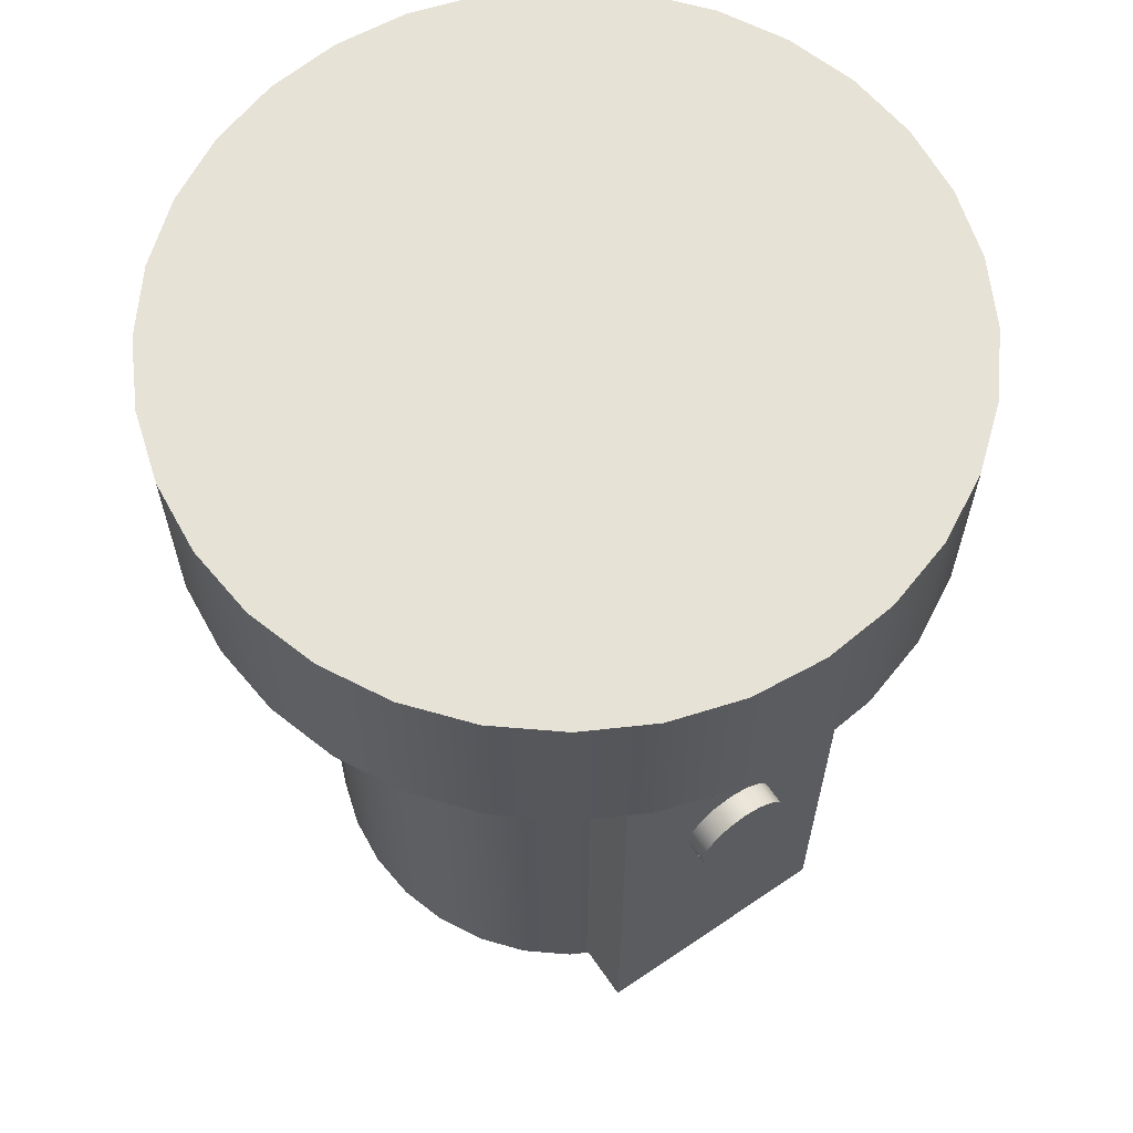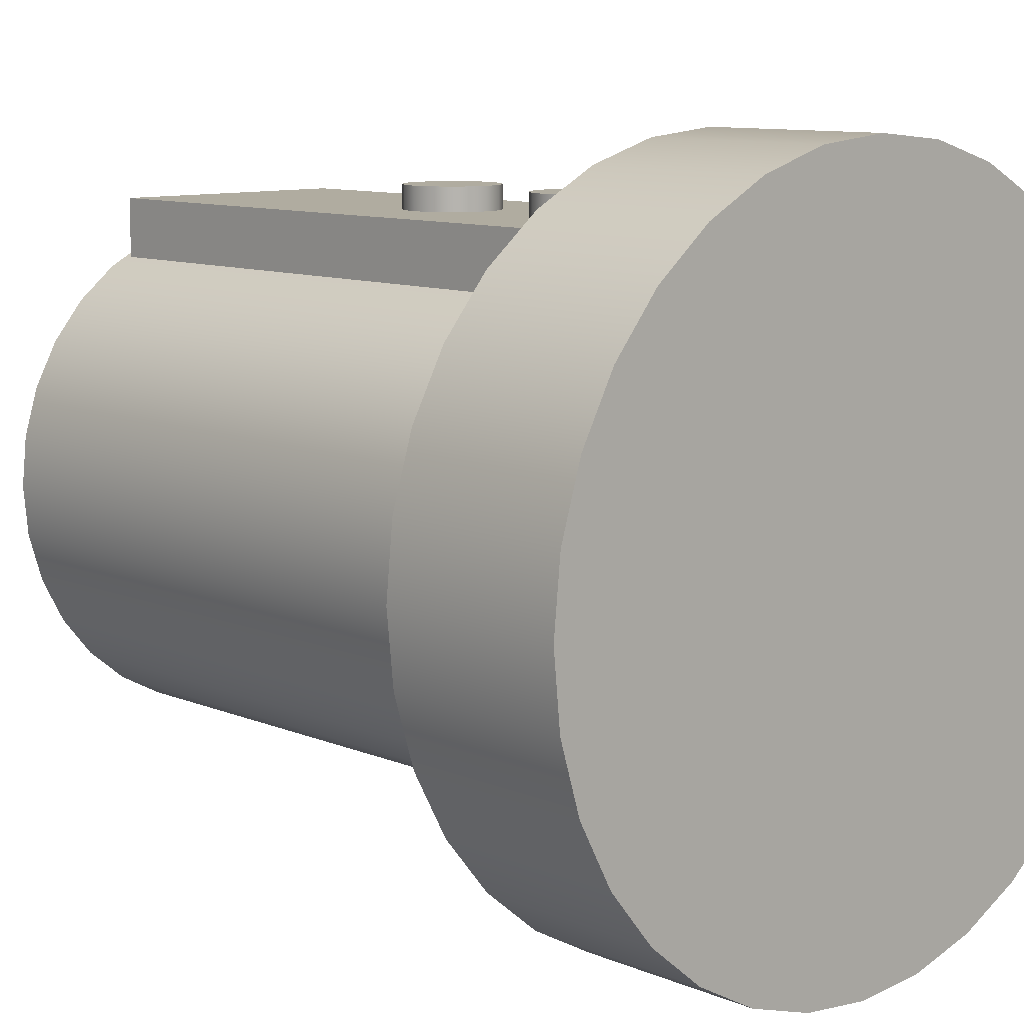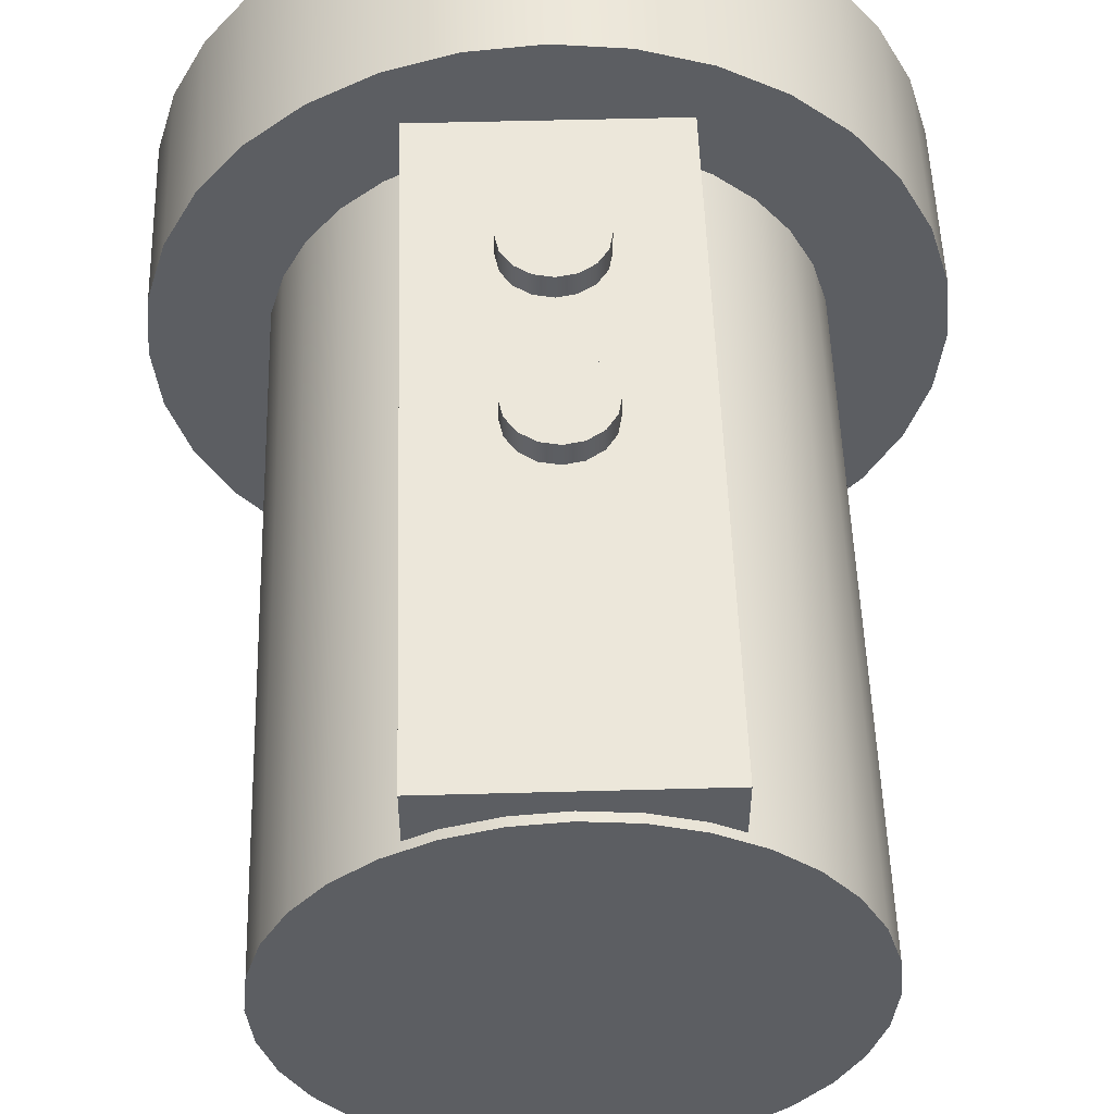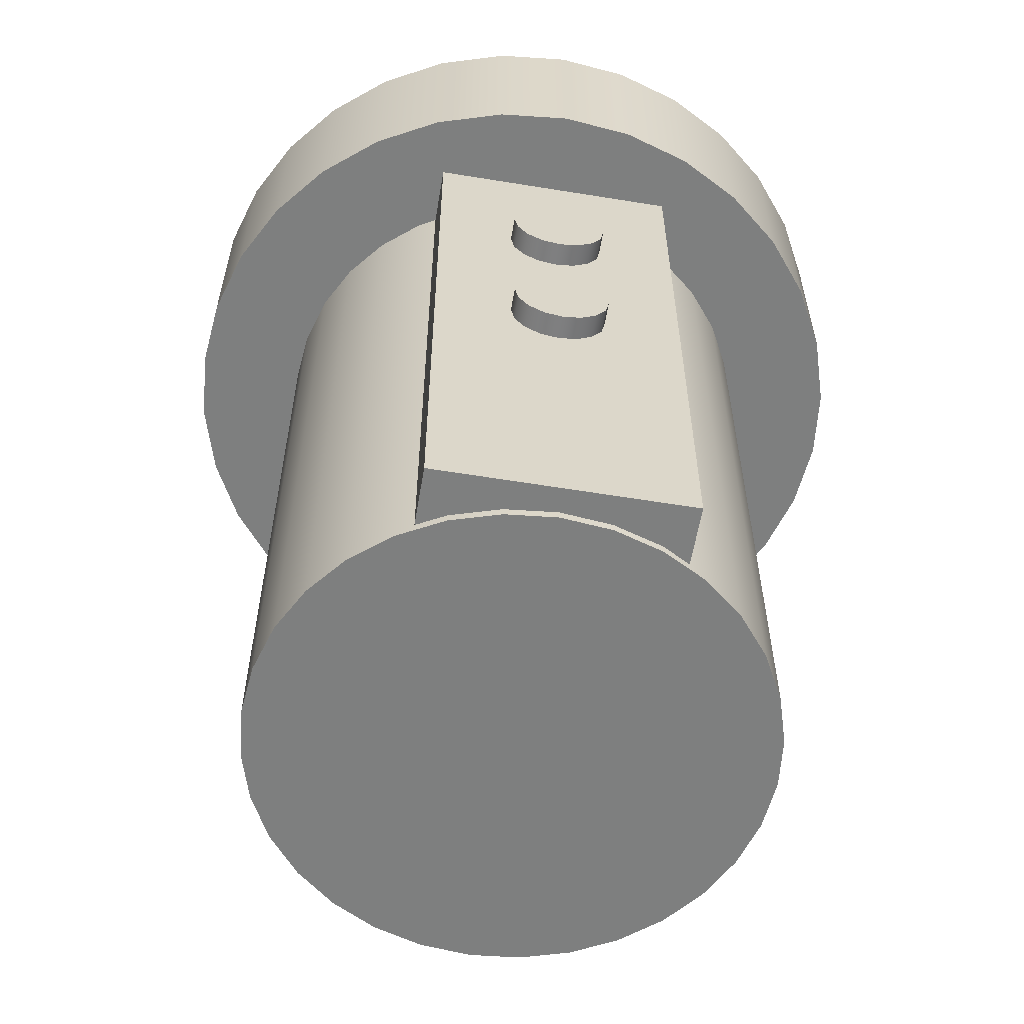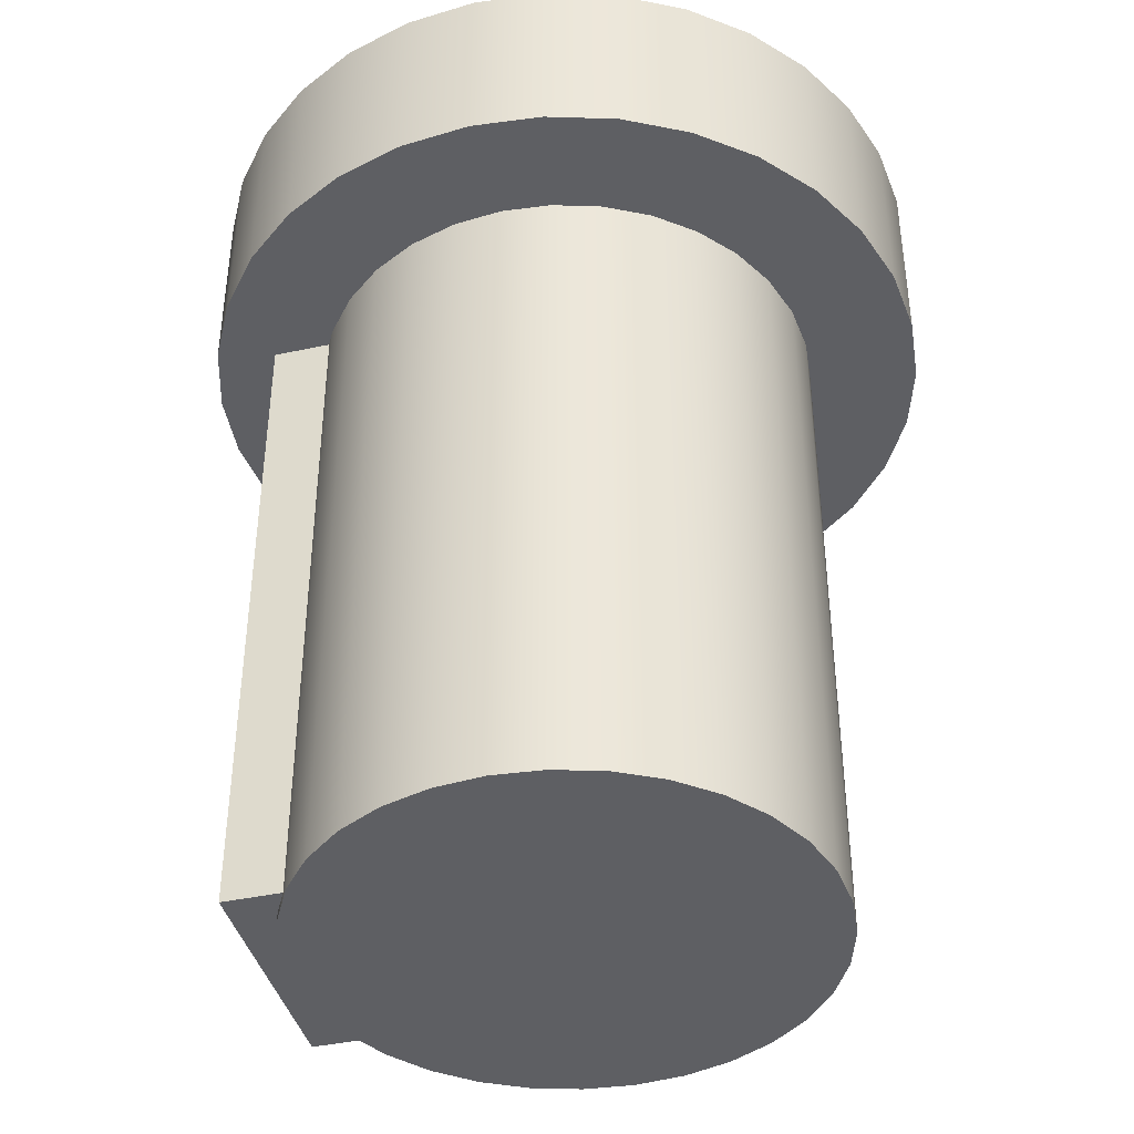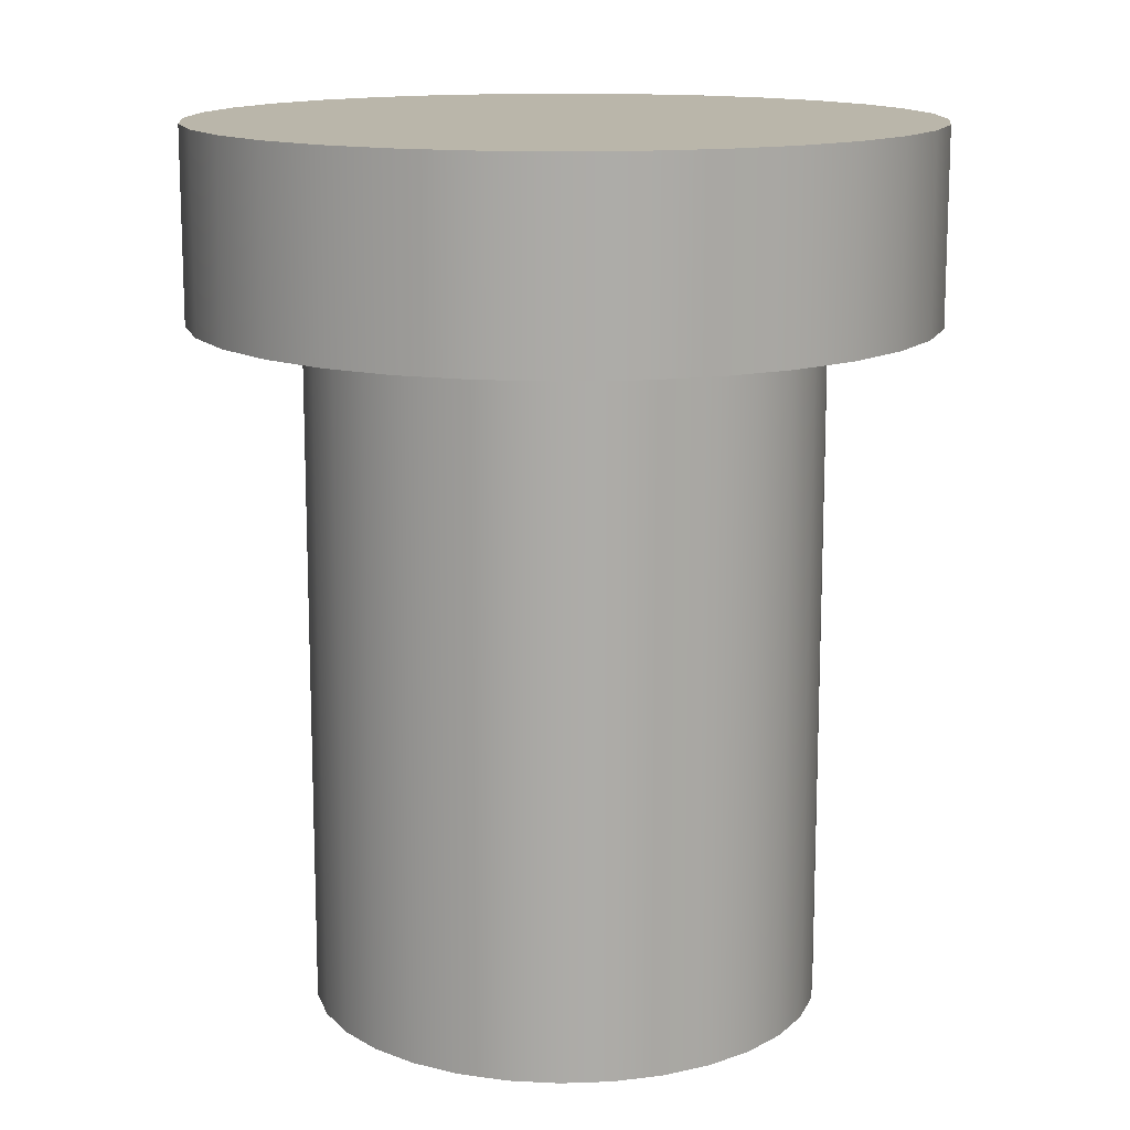
<metadata>
{"format":"obj","ext":"obj","renderer":"f3d","projection":"perspective","resolution":1024,"background":"white","views":[{"elev":63.3,"azim":-34.5,"up":"+Y"},{"elev":9.9,"azim":137.1,"up":"+Z"},{"elev":51.9,"azim":-1.7,"up":"+Z"},{"elev":-59.6,"azim":-9.5,"up":"+Y"},{"elev":-41.0,"azim":104.7,"up":"+Y"},{"elev":13.8,"azim":-145.2,"up":"+Y"}]}
</metadata>
<code>
o switch.001
v 0.5 0.5 0.553
v 0.4897 0.5 0.552
v 0.4797 0.5 0.5489
v 0.4706 0.5 0.5441
v 0.4625 0.5 0.5375
v 0.456 0.5 0.5294
v 0.4511 0.5 0.5203
v 0.448 0.5 0.5103
v 0.447 0.5 0.5
v 0.448 0.5 0.4897
v 0.4511 0.5 0.4797
v 0.456 0.5 0.4706
v 0.4625 0.5 0.4625
v 0.4706 0.5 0.456
v 0.4797 0.5 0.4511
v 0.4897 0.5 0.448
v 0.5 0.5 0.447
v 0.5103 0.5 0.448
v 0.5203 0.5 0.4511
v 0.5294 0.5 0.456
v 0.5375 0.5 0.4625
v 0.5441 0.5 0.4706
v 0.5489 0.5 0.4797
v 0.552 0.5 0.4897
v 0.553 0.5 0.5
v 0.552 0.5 0.5103
v 0.5489 0.5 0.5203
v 0.5441 0.5 0.5294
v 0.5375 0.5 0.5375
v 0.5294 0.5 0.5441
v 0.5203 0.5 0.5489
v 0.5103 0.5 0.552
v 0.5 0.6425 0.553
v 0.4897 0.6425 0.552
v 0.4797 0.6425 0.5489
v 0.4706 0.6425 0.5441
v 0.4625 0.6425 0.5375
v 0.456 0.6425 0.5294
v 0.4511 0.6425 0.5203
v 0.448 0.6425 0.5103
v 0.447 0.6425 0.5
v 0.448 0.6425 0.4897
v 0.4511 0.6425 0.4797
v 0.456 0.6425 0.4706
v 0.4625 0.6425 0.4625
v 0.4706 0.6425 0.456
v 0.4797 0.6425 0.4511
v 0.4897 0.6425 0.448
v 0.5 0.6425 0.447
v 0.5103 0.6425 0.448
v 0.5203 0.6425 0.4511
v 0.5294 0.6425 0.456
v 0.5375 0.6425 0.4625
v 0.5441 0.6425 0.4706
v 0.5489 0.6425 0.4797
v 0.552 0.6425 0.4897
v 0.553 0.6425 0.5
v 0.552 0.6425 0.5103
v 0.5489 0.6425 0.5203
v 0.5441 0.6425 0.5294
v 0.5375 0.6425 0.5375
v 0.5294 0.6425 0.5441
v 0.5203 0.6425 0.5489
v 0.5103 0.6425 0.552
v 0.5 0.6425 0.5759
v 0.4852 0.6425 0.5745
v 0.4709 0.6425 0.5701
v 0.4578 0.6425 0.5631
v 0.4463 0.6425 0.5537
v 0.4369 0.6425 0.5422
v 0.4299 0.6425 0.5291
v 0.4255 0.6425 0.5148
v 0.4241 0.6425 0.5
v 0.4255 0.6425 0.4852
v 0.4299 0.6425 0.4709
v 0.4369 0.6425 0.4578
v 0.4463 0.6425 0.4463
v 0.4578 0.6425 0.4369
v 0.4709 0.6425 0.4299
v 0.4852 0.6425 0.4255
v 0.5 0.6425 0.4241
v 0.5148 0.6425 0.4255
v 0.5291 0.6425 0.4299
v 0.5422 0.6425 0.4369
v 0.5537 0.6425 0.4463
v 0.5631 0.6425 0.4578
v 0.5701 0.6425 0.4709
v 0.5745 0.6425 0.4852
v 0.5759 0.6425 0.5
v 0.5745 0.6425 0.5148
v 0.5701 0.6425 0.5291
v 0.5631 0.6425 0.5422
v 0.5537 0.6425 0.5537
v 0.5422 0.6425 0.5631
v 0.5291 0.6425 0.5701
v 0.5148 0.6425 0.5745
v 0.4852 0.6821 0.5745
v 0.5 0.6821 0.5759
v 0.4709 0.6821 0.5701
v 0.4578 0.6821 0.5631
v 0.4463 0.6821 0.5537
v 0.4369 0.6821 0.5422
v 0.4299 0.6821 0.5291
v 0.4255 0.6821 0.5148
v 0.4241 0.6821 0.5
v 0.4255 0.6821 0.4852
v 0.4299 0.6821 0.4709
v 0.4369 0.6821 0.4578
v 0.4463 0.6821 0.4463
v 0.4578 0.6821 0.4369
v 0.4709 0.6821 0.4299
v 0.4852 0.6821 0.4255
v 0.5 0.6821 0.4241
v 0.5148 0.6821 0.4255
v 0.5291 0.6821 0.4299
v 0.5422 0.6821 0.4369
v 0.5537 0.6821 0.4463
v 0.5631 0.6821 0.4578
v 0.5701 0.6821 0.4709
v 0.5745 0.6821 0.4852
v 0.5759 0.6821 0.5
v 0.5745 0.6821 0.5148
v 0.5701 0.6821 0.5291
v 0.5631 0.6821 0.5422
v 0.5537 0.6821 0.5537
v 0.5422 0.6821 0.5631
v 0.5291 0.6821 0.5701
v 0.5148 0.6821 0.5745
v 0.474 0.5019 0.532
v 0.474 0.5019 0.5582
v 0.474 0.6467 0.532
v 0.474 0.6467 0.5582
v 0.526 0.5019 0.532
v 0.526 0.5019 0.5582
v 0.526 0.6467 0.532
v 0.526 0.6467 0.5582
v 0.5 0.584 0.551
v 0.5 0.584 0.5631
v 0.5038 0.5832 0.551
v 0.5038 0.5832 0.5631
v 0.507 0.581 0.551
v 0.507 0.581 0.5631
v 0.5092 0.5778 0.551
v 0.5092 0.5778 0.5631
v 0.51 0.574 0.551
v 0.51 0.574 0.5631
v 0.5092 0.5702 0.551
v 0.5092 0.5702 0.5631
v 0.507 0.567 0.551
v 0.507 0.567 0.5631
v 0.5038 0.5648 0.551
v 0.5038 0.5648 0.5631
v 0.5 0.564 0.551
v 0.5 0.564 0.5631
v 0.4962 0.5648 0.551
v 0.4962 0.5648 0.5631
v 0.493 0.567 0.551
v 0.493 0.567 0.5631
v 0.4908 0.5702 0.551
v 0.4908 0.5702 0.5631
v 0.49 0.574 0.551
v 0.49 0.574 0.5631
v 0.4908 0.5778 0.551
v 0.4908 0.5778 0.5631
v 0.493 0.581 0.551
v 0.493 0.581 0.5631
v 0.4962 0.5832 0.551
v 0.4962 0.5832 0.5631
v 0.5 0.6202 0.551
v 0.5 0.6202 0.5631
v 0.5038 0.6194 0.551
v 0.5038 0.6194 0.5631
v 0.507 0.6173 0.551
v 0.507 0.6173 0.5631
v 0.5092 0.6141 0.551
v 0.5092 0.6141 0.5631
v 0.51 0.6102 0.551
v 0.51 0.6102 0.5631
v 0.5092 0.6064 0.551
v 0.5092 0.6064 0.5631
v 0.507 0.6032 0.551
v 0.507 0.6032 0.5631
v 0.5038 0.601 0.551
v 0.5038 0.601 0.5631
v 0.5 0.6003 0.551
v 0.5 0.6003 0.5631
v 0.4962 0.601 0.551
v 0.4962 0.601 0.5631
v 0.493 0.6032 0.551
v 0.493 0.6032 0.5631
v 0.4908 0.6064 0.551
v 0.4908 0.6064 0.5631
v 0.49 0.6102 0.551
v 0.49 0.6102 0.5631
v 0.4908 0.6141 0.551
v 0.4908 0.6141 0.5631
v 0.493 0.6173 0.551
v 0.493 0.6173 0.5631
v 0.4962 0.6194 0.551
v 0.4962 0.6194 0.5631
f 64 63 95 96
f 37 36 68 69
f 50 49 81 82
f 63 62 94 95
f 36 35 67 68
f 49 48 80 81
f 51 50 82 83
f 38 37 69 70
f 33 64 96 65
f 52 51 83 84
f 39 38 70 71
f 53 52 84 85
f 40 39 71 72
f 54 53 85 86
f 41 40 72 73
f 55 54 86 87
f 42 41 73 74
f 56 55 87 88
f 43 42 74 75
f 57 56 88 89
f 44 43 75 76
f 58 57 89 90
f 45 44 76 77
f 59 58 90 91
f 46 45 77 78
f 60 59 91 92
f 47 46 78 79
f 34 33 65 66
f 61 60 92 93
f 48 47 79 80
f 35 34 66 67
f 62 61 93 94
f 32 64 33 1
f 31 63 64 32
f 30 62 63 31
f 29 61 62 30
f 28 60 61 29
f 27 59 60 28
f 26 58 59 27
f 25 57 58 26
f 24 56 57 25
f 23 55 56 24
f 22 54 55 23
f 21 53 54 22
f 20 52 53 21
f 19 51 52 20
f 18 50 51 19
f 17 49 50 18
f 16 48 49 17
f 15 47 48 16
f 14 46 47 15
f 13 45 46 14
f 12 44 45 13
f 11 43 44 12
f 10 42 43 11
f 9 41 42 10
f 8 40 41 9
f 7 39 40 8
f 6 38 39 7
f 5 37 38 6
f 4 36 37 5
f 3 35 36 4
f 2 34 35 3
f 1 33 34 2
f 65 98 97 66
f 66 97 99 67
f 67 99 100 68
f 68 100 101 69
f 69 101 102 70
f 70 102 103 71
f 71 103 104 72
f 72 104 105 73
f 73 105 106 74
f 74 106 107 75
f 75 107 108 76
f 76 108 109 77
f 77 109 110 78
f 78 110 111 79
f 79 111 112 80
f 80 112 113 81
f 81 113 114 82
f 82 114 115 83
f 83 115 116 84
f 84 116 117 85
f 85 117 118 86
f 86 118 119 87
f 87 119 120 88
f 88 120 121 89
f 89 121 122 90
f 90 122 123 91
f 91 123 124 92
f 92 124 125 93
f 93 125 126 94
f 94 126 127 95
f 95 127 128 96
f 97 98 113 112
f 96 128 98 65
f 129 130 132 131
f 131 132 136 135
f 135 136 134 133
f 131 135 133 129
f 136 132 130 134
f 137 138 140 139
f 139 140 142 141
f 141 142 144 143
f 143 144 146 145
f 145 146 148 147
f 147 148 150 149
f 149 150 152 151
f 151 152 154 153
f 153 154 156 155
f 155 156 158 157
f 157 158 160 159
f 159 160 162 161
f 161 162 164 163
f 163 164 166 165
f 140 138 168 166 164 162 160 158 156 154 152 150 148 146 144 142
f 165 166 168 167
f 167 168 138 137
f 137 139 141 143 145 147 149 151 153 155 157 159 161 163 165 167
f 169 170 172 171
f 171 172 174 173
f 173 174 176 175
f 175 176 178 177
f 177 178 180 179
f 179 180 182 181
f 181 182 184 183
f 183 184 186 185
f 185 186 188 187
f 187 188 190 189
f 189 190 192 191
f 191 192 194 193
f 193 194 196 195
f 195 196 198 197
f 172 170 200 198 196 194 192 190 188 186 184 182 180 178 176 174
f 197 198 200 199
f 199 200 170 169
f 169 171 173 175 177 179 181 183 185 187 189 191 193 195 197 199
f 99 97 112 111
f 100 99 111 110
f 101 100 110 109
f 102 101 109 108
f 103 102 108 107
f 104 103 107 106
f 104 106 105
f 114 113 98 128
f 115 114 128 127
f 116 115 127 126
f 117 116 126 125
f 118 117 125 124
f 119 118 124 123
f 120 119 123 122
f 120 122 121
f 32 1 17 18
f 31 32 18 19
f 30 31 19 20
f 29 30 20 21
f 28 29 21 22
f 27 28 22 23
f 26 27 23 24
f 26 24 25
f 16 17 1 2
f 15 16 2 3
f 14 15 3 4
f 13 14 4 5
f 12 13 5 6
f 11 12 6 7
f 10 11 7 8
f 10 8 9
f 129 133 134 130

</code>
